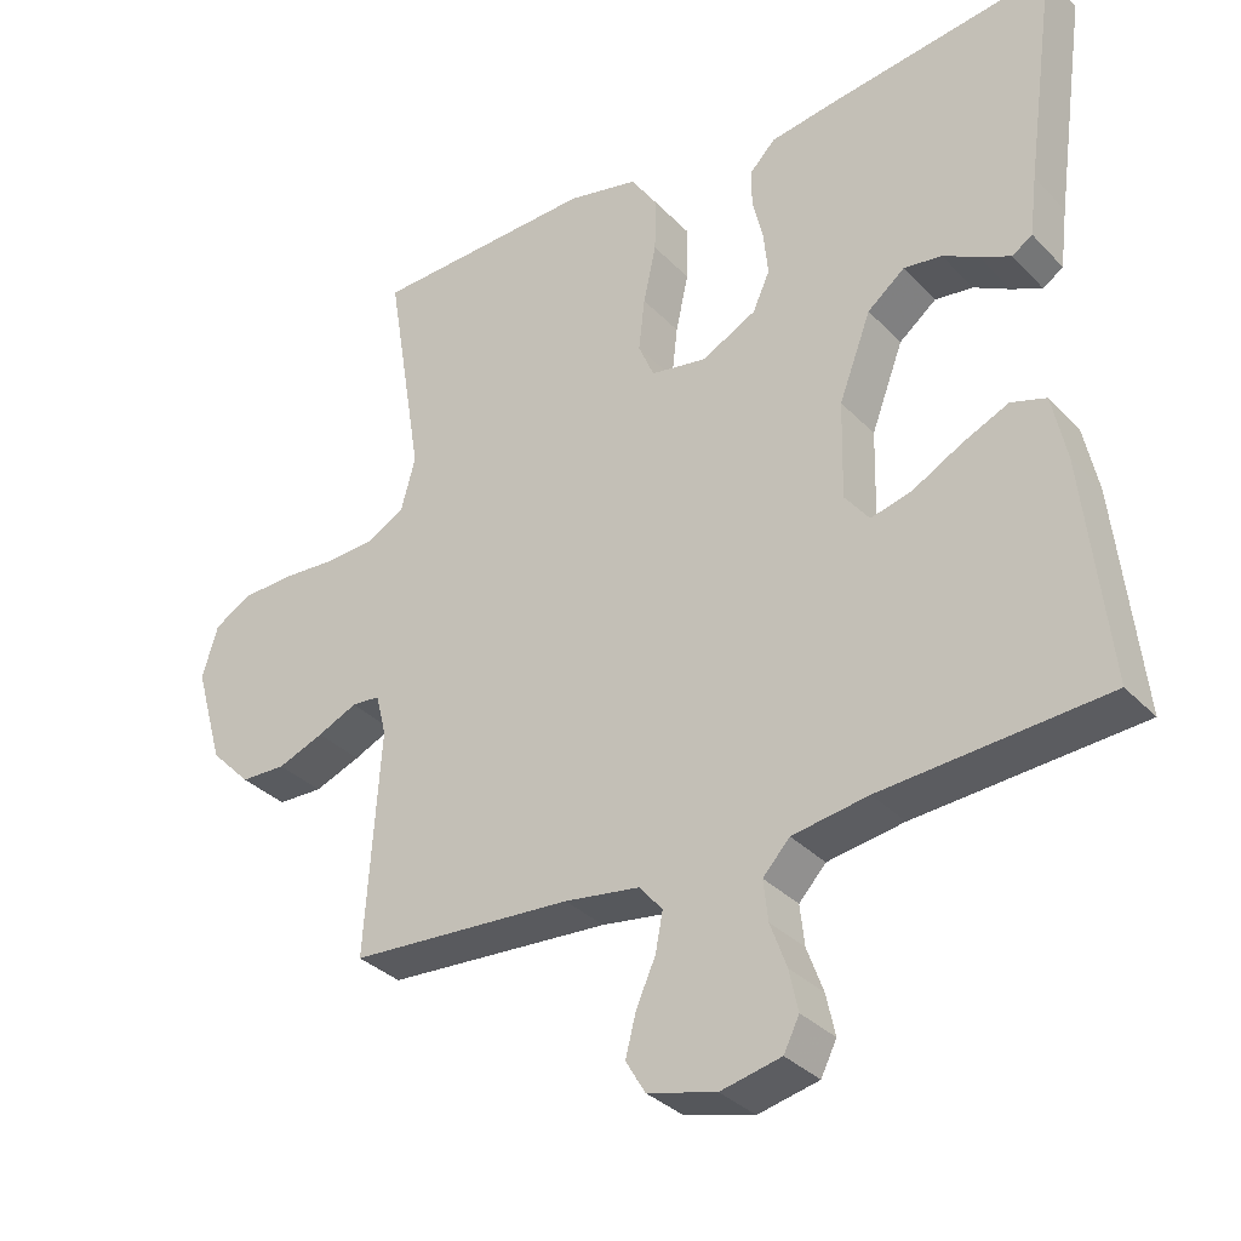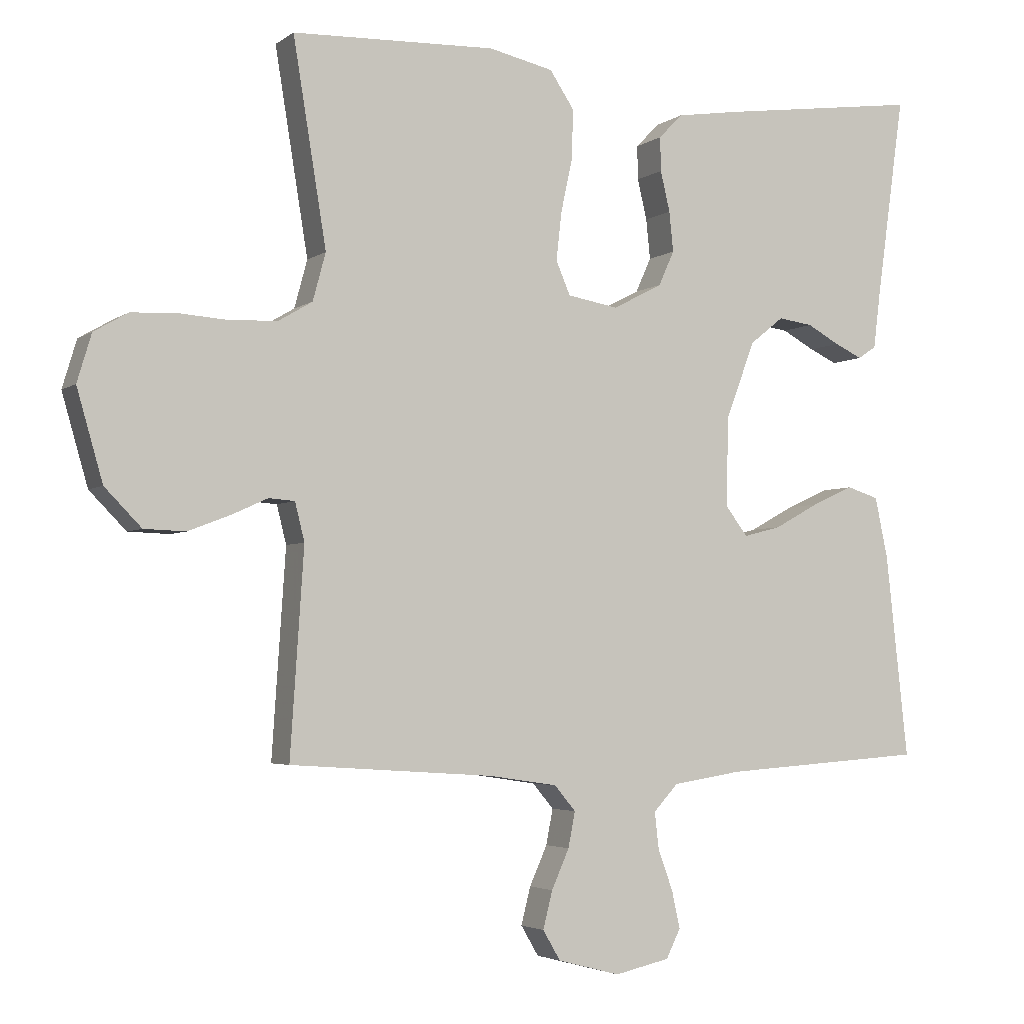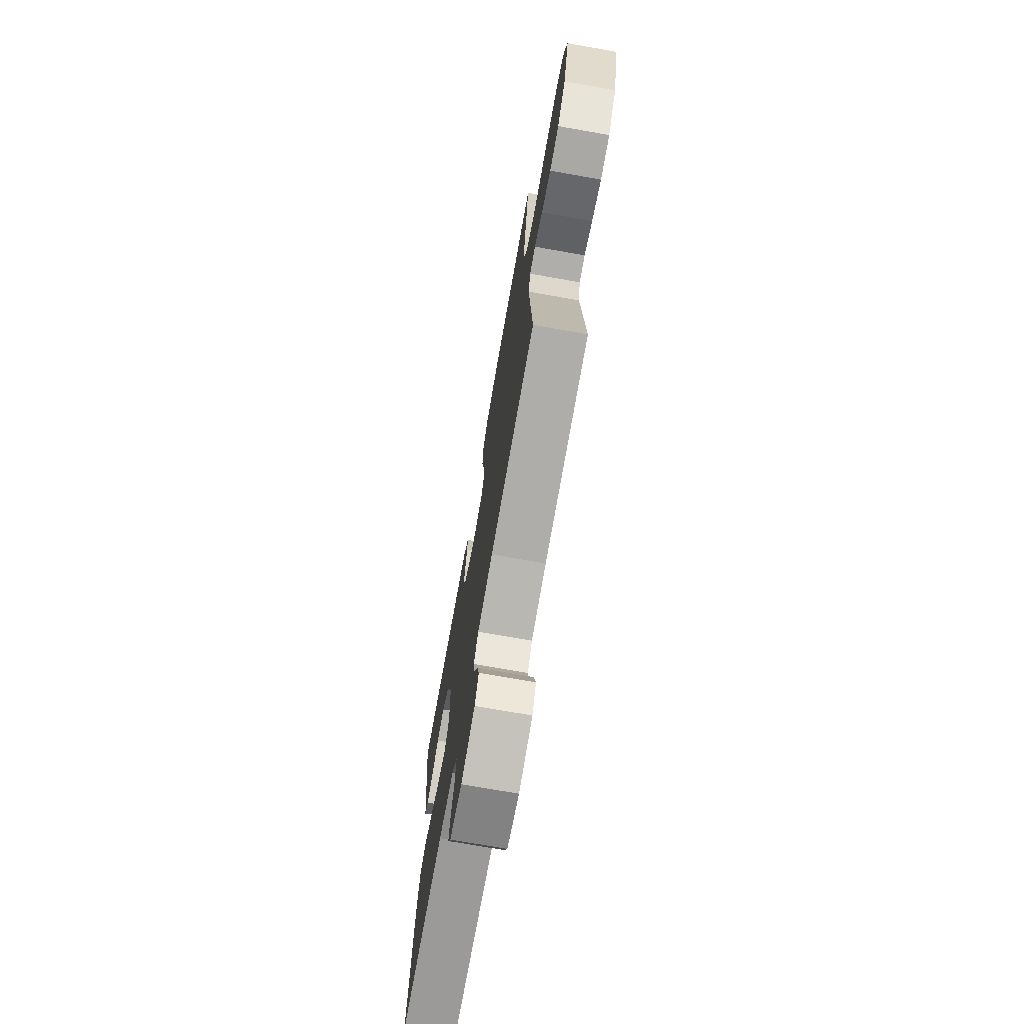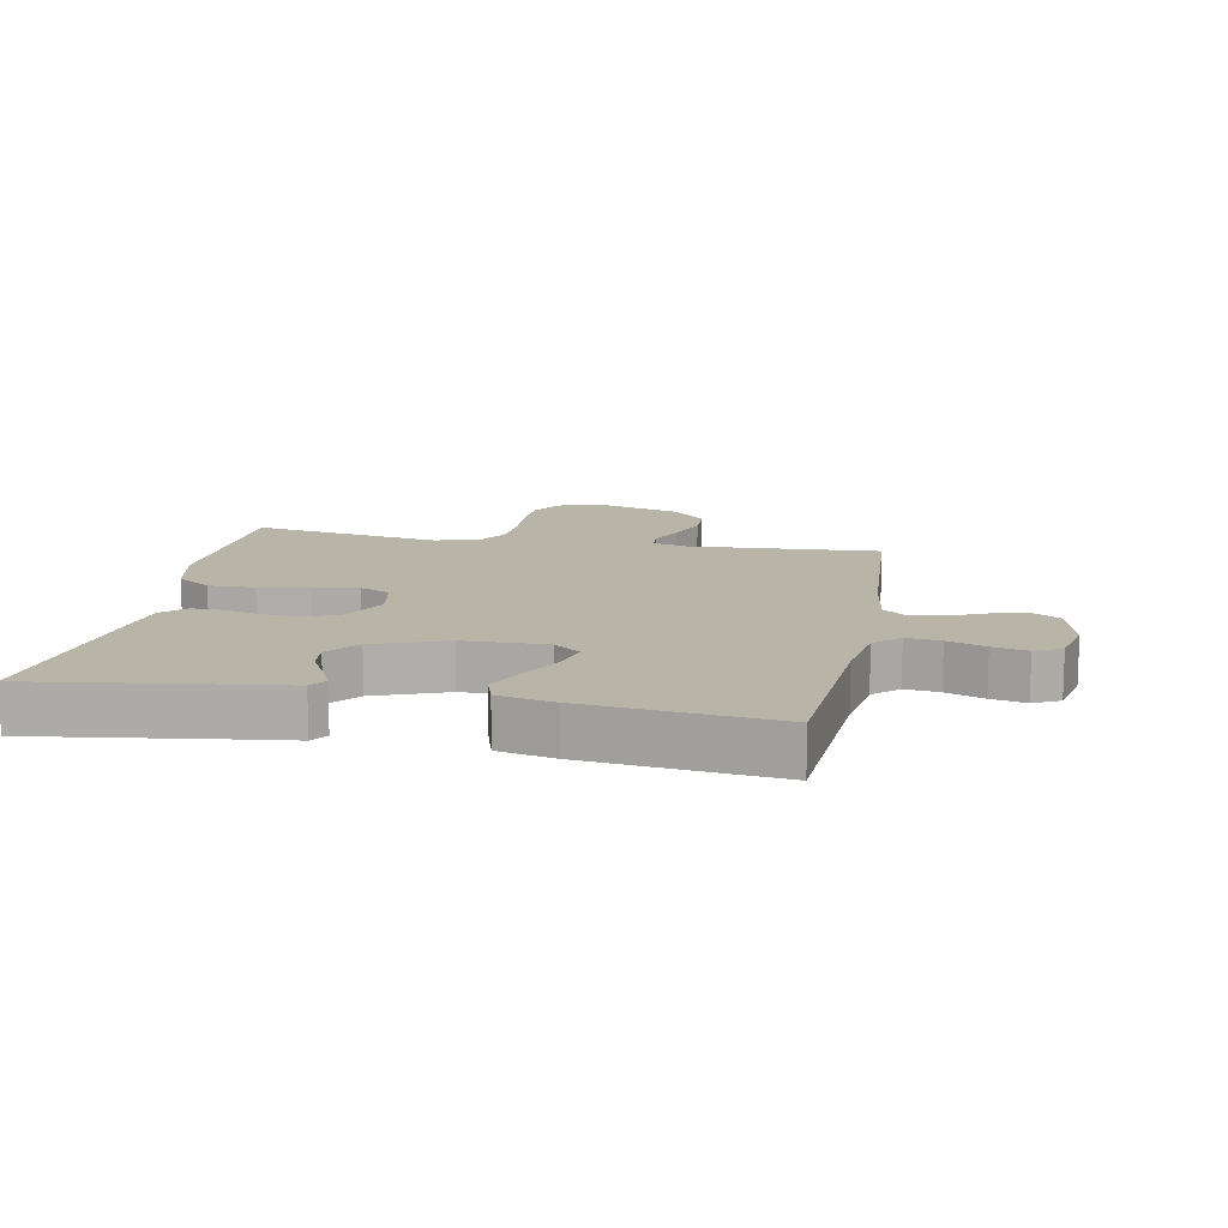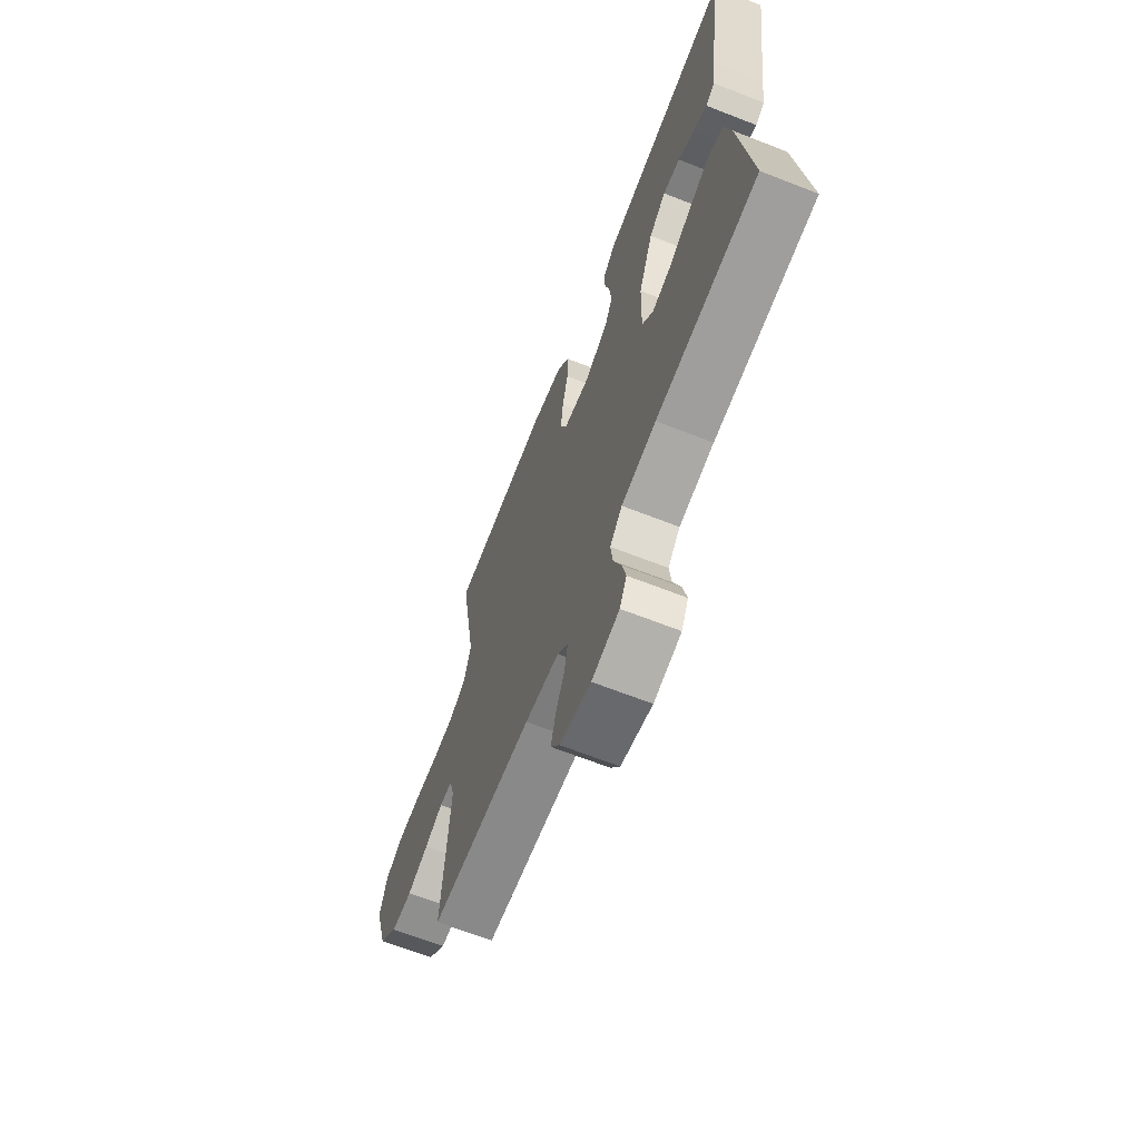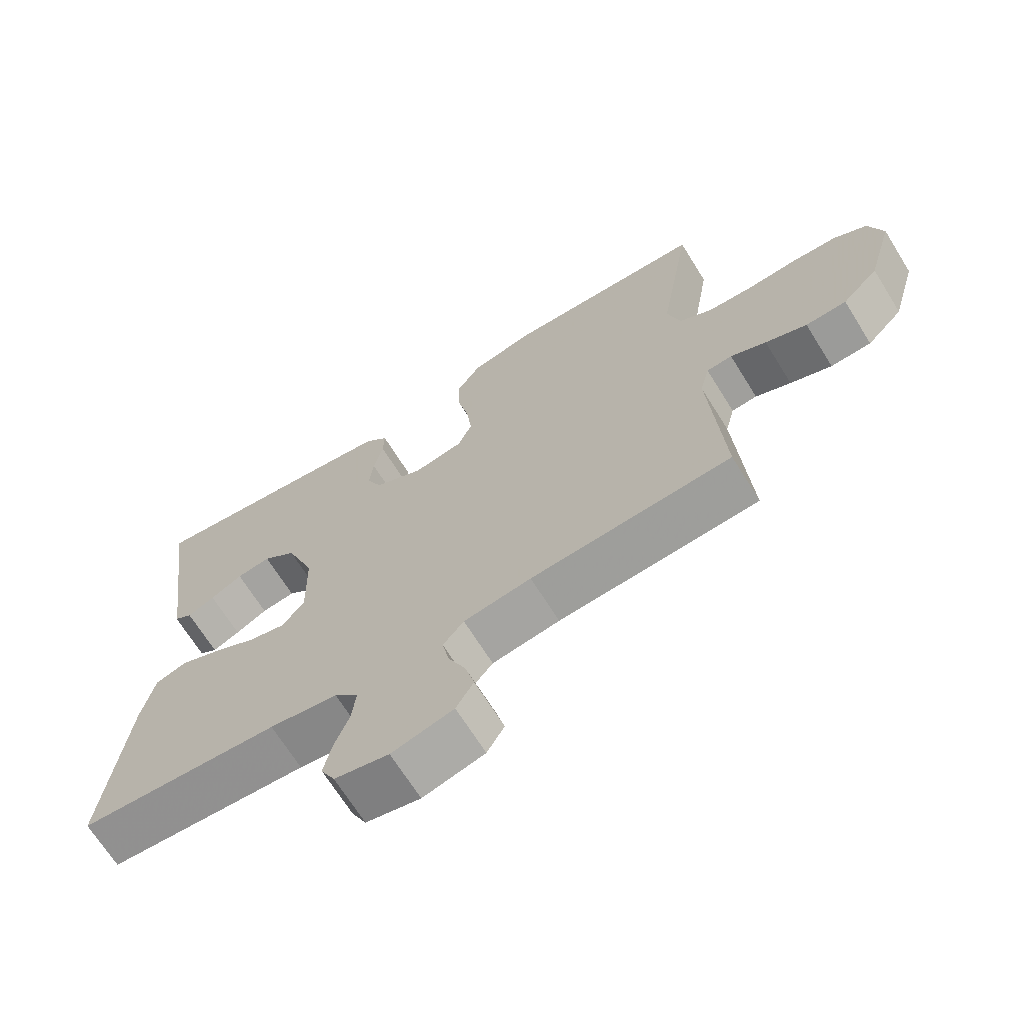
<metadata>
{"format":"obj","ext":"obj","renderer":"f3d","projection":"perspective","resolution":1024,"background":"white","views":[{"elev":-33.5,"azim":36.2,"up":"+Z"},{"elev":-3.7,"azim":-25.9,"up":"+Z"},{"elev":-73.3,"azim":-100.0,"up":"+Z"},{"elev":13.1,"azim":100.9,"up":"+Y"},{"elev":-67.0,"azim":68.6,"up":"+Z"},{"elev":-68.4,"azim":-148.1,"up":"+Z"}]}
</metadata>
<code>
v 0.5 0.07 0.5
v 0.458 0.07 0.2
v 0.448 0.07 0.12
v 0.421 0.07 0.102
v 0.38 0.07 0.121
v 0.332 0.07 0.147
v 0.281 0.07 0.154
v 0.231 0.07 0.114
v 0.188 0.07 0
v 0.185 0.07 -0.131
v 0.218 0.07 -0.174
v 0.273 0.07 -0.16
v 0.339 0.07 -0.124
v 0.401 0.07 -0.096
v 0.448 0.07 -0.111
v 0.467 0.07 -0.2
v 0.5 0.07 -0.5
v 0.2 0.07 -0.521
v 0.098 0.07 -0.537
v 0.062 0.07 -0.576
v 0.068 0.07 -0.63
v 0.09 0.07 -0.69
v 0.102 0.07 -0.745
v 0.081 0.07 -0.787
v 0 0.07 -0.805
v -0.092 0.07 -0.781
v -0.118 0.07 -0.737
v -0.104 0.07 -0.682
v -0.078 0.07 -0.624
v -0.068 0.07 -0.572
v -0.099 0.07 -0.535
v -0.2 0.07 -0.52
v -0.5 0.07 -0.5
v -0.48 0.07 -0.2
v -0.494 0.07 -0.144
v -0.532 0.07 -0.141
v -0.585 0.07 -0.165
v -0.647 0.07 -0.189
v -0.708 0.07 -0.187
v -0.762 0.07 -0.132
v -0.8 0.07 0
v -0.779 0.07 0.07
v -0.729 0.07 0.099
v -0.66 0.07 0.102
v -0.587 0.07 0.097
v -0.519 0.07 0.101
v -0.47 0.07 0.13
v -0.451 0.07 0.2
v -0.5 0.07 0.5
v -0.2 0.07 0.511
v -0.105 0.07 0.49
v -0.069 0.07 0.436
v -0.071 0.07 0.363
v -0.088 0.07 0.285
v -0.096 0.07 0.214
v -0.075 0.07 0.165
v 0 0.07 0.152
v 0.073 0.07 0.19
v 0.096 0.07 0.241
v 0.09 0.07 0.3
v 0.076 0.07 0.359
v 0.075 0.07 0.409
v 0.11 0.07 0.445
v 0.2 0.07 0.459
v 0.5 0 0.5
v 0.458 0 0.2
v 0.448 0 0.12
v 0.421 0 0.102
v 0.38 0 0.121
v 0.332 0 0.147
v 0.281 0 0.154
v 0.231 0 0.114
v 0.188 0 0
v 0.185 0 -0.131
v 0.218 0 -0.174
v 0.273 0 -0.16
v 0.339 0 -0.124
v 0.401 0 -0.096
v 0.448 0 -0.111
v 0.467 0 -0.2
v 0.5 0 -0.5
v 0.2 0 -0.521
v 0.098 0 -0.537
v 0.062 0 -0.576
v 0.068 0 -0.63
v 0.09 0 -0.69
v 0.102 0 -0.745
v 0.081 0 -0.787
v 0 0 -0.805
v -0.092 0 -0.781
v -0.118 0 -0.737
v -0.104 0 -0.682
v -0.078 0 -0.624
v -0.068 0 -0.572
v -0.099 0 -0.535
v -0.2 0 -0.52
v -0.5 0 -0.5
v -0.48 0 -0.2
v -0.494 0 -0.144
v -0.532 0 -0.141
v -0.585 0 -0.165
v -0.647 0 -0.189
v -0.708 0 -0.187
v -0.762 0 -0.132
v -0.8 0 0
v -0.779 0 0.07
v -0.729 0 0.099
v -0.66 0 0.102
v -0.587 0 0.097
v -0.519 0 0.101
v -0.47 0 0.13
v -0.451 0 0.2
v -0.5 0 0.5
v -0.2 0 0.511
v -0.105 0 0.49
v -0.069 0 0.436
v -0.071 0 0.363
v -0.088 0 0.285
v -0.096 0 0.214
v -0.075 0 0.165
v 0 0 0.152
v 0.073 0 0.19
v 0.096 0 0.241
v 0.09 0 0.3
v 0.076 0 0.359
v 0.075 0 0.409
v 0.11 0 0.445
v 0.2 0 0.459
f 63 64 1 2
f 60 61 62 63
f 59 60 63 2
f 58 59 2
f 57 58 2
f 51 52 53 54
f 51 54 55
f 48 49 50 51
f 47 48 51 55
f 46 47 55 56
f 42 43 44 45
f 42 45 46
f 41 42 46
f 36 37 38 39
f 36 39 40 41
f 32 33 34
f 31 32 34 35
f 26 27 28 29
f 26 29 30
f 25 26 30
f 24 25 30
f 21 22 23 24
f 20 21 24 30
f 19 20 30 31
f 15 16 17 18
f 12 13 14 15
f 12 15 18 19
f 3 4 5 6
f 2 3 6
f 2 6 7
f 57 2 7
f 41 46 56 57
f 35 36 41 57
f 35 57 7 8
f 31 35 8 9
f 11 12 19 31
f 10 11 31
f 9 10 31
f 66 65 128 127
f 127 126 125 124
f 66 127 124 123
f 66 123 122
f 66 122 121
f 118 117 116 115
f 119 118 115
f 115 114 113 112
f 119 115 112 111
f 120 119 111 110
f 109 108 107 106
f 110 109 106
f 110 106 105
f 103 102 101 100
f 105 104 103 100
f 98 97 96
f 99 98 96 95
f 93 92 91 90
f 94 93 90
f 94 90 89
f 94 89 88
f 88 87 86 85
f 94 88 85 84
f 95 94 84 83
f 82 81 80 79
f 79 78 77 76
f 83 82 79 76
f 70 69 68 67
f 70 67 66
f 71 70 66
f 71 66 121
f 121 120 110 105
f 121 105 100 99
f 72 71 121 99
f 73 72 99 95
f 95 83 76 75
f 95 75 74
f 95 74 73
f 1 65 66 2
f 2 66 67 3
f 3 67 68 4
f 4 68 69 5
f 5 69 70 6
f 6 70 71 7
f 7 71 72 8
f 8 72 73 9
f 9 73 74 10
f 10 74 75 11
f 11 75 76 12
f 12 76 77 13
f 13 77 78 14
f 14 78 79 15
f 15 79 80 16
f 16 80 81 17
f 17 81 82 18
f 18 82 83 19
f 19 83 84 20
f 20 84 85 21
f 21 85 86 22
f 22 86 87 23
f 23 87 88 24
f 24 88 89 25
f 25 89 90 26
f 26 90 91 27
f 27 91 92 28
f 28 92 93 29
f 29 93 94 30
f 30 94 95 31
f 31 95 96 32
f 32 96 97 33
f 33 97 98 34
f 34 98 99 35
f 35 99 100 36
f 36 100 101 37
f 37 101 102 38
f 38 102 103 39
f 39 103 104 40
f 40 104 105 41
f 41 105 106 42
f 42 106 107 43
f 43 107 108 44
f 44 108 109 45
f 45 109 110 46
f 46 110 111 47
f 47 111 112 48
f 48 112 113 49
f 49 113 114 50
f 50 114 115 51
f 51 115 116 52
f 52 116 117 53
f 53 117 118 54
f 54 118 119 55
f 55 119 120 56
f 56 120 121 57
f 57 121 122 58
f 58 122 123 59
f 59 123 124 60
f 60 124 125 61
f 61 125 126 62
f 62 126 127 63
f 63 127 128 64
f 64 128 65 1

</code>
